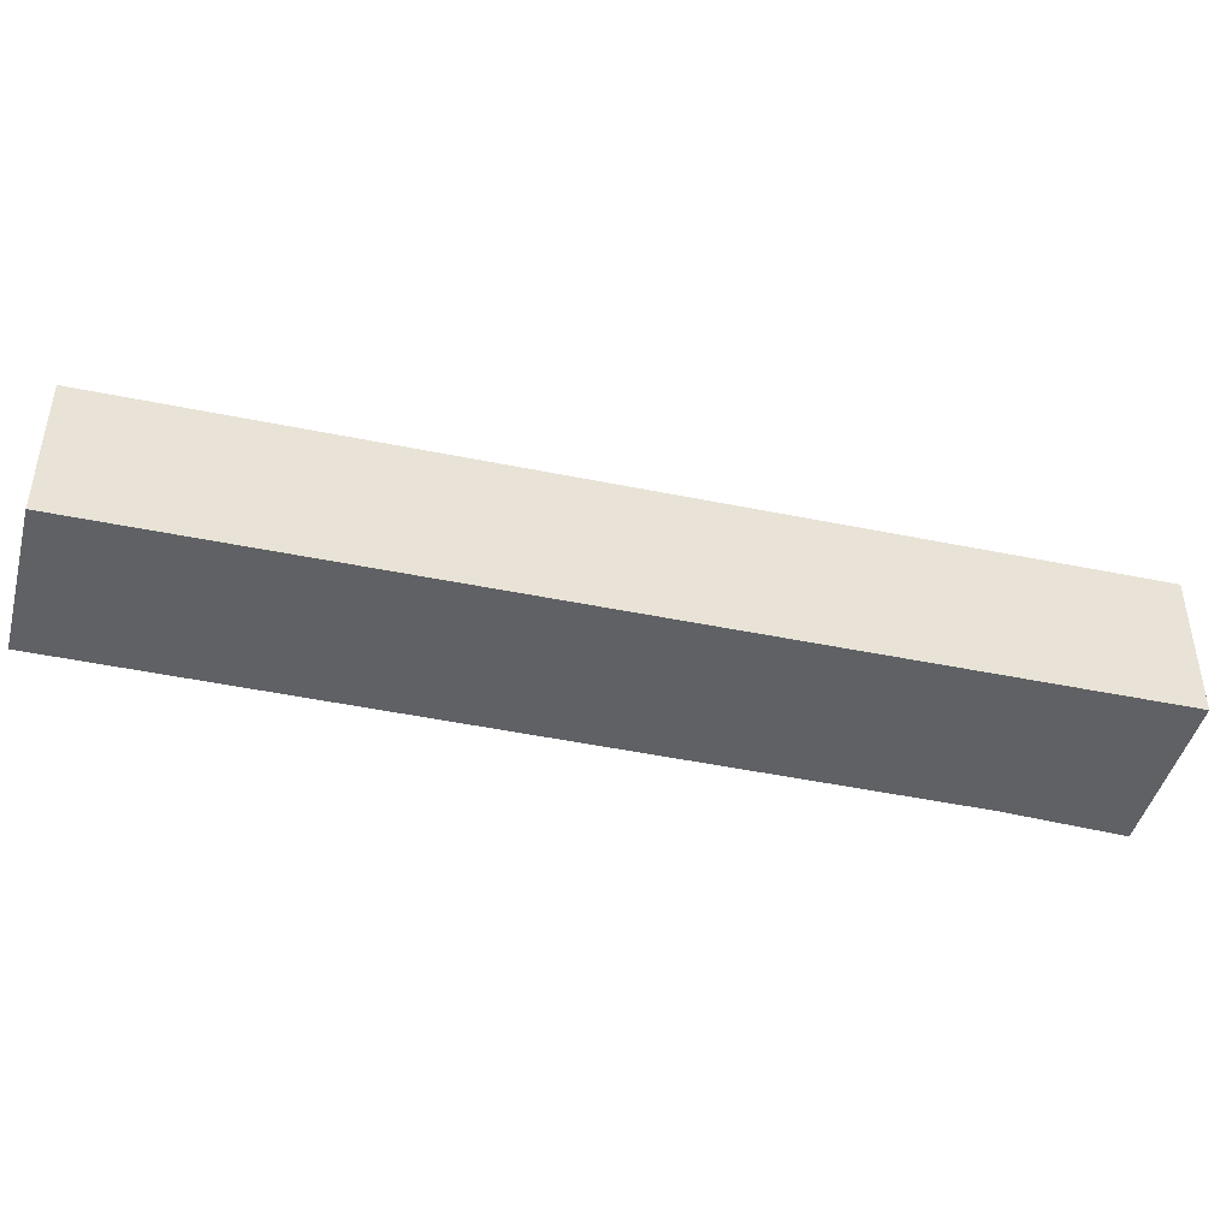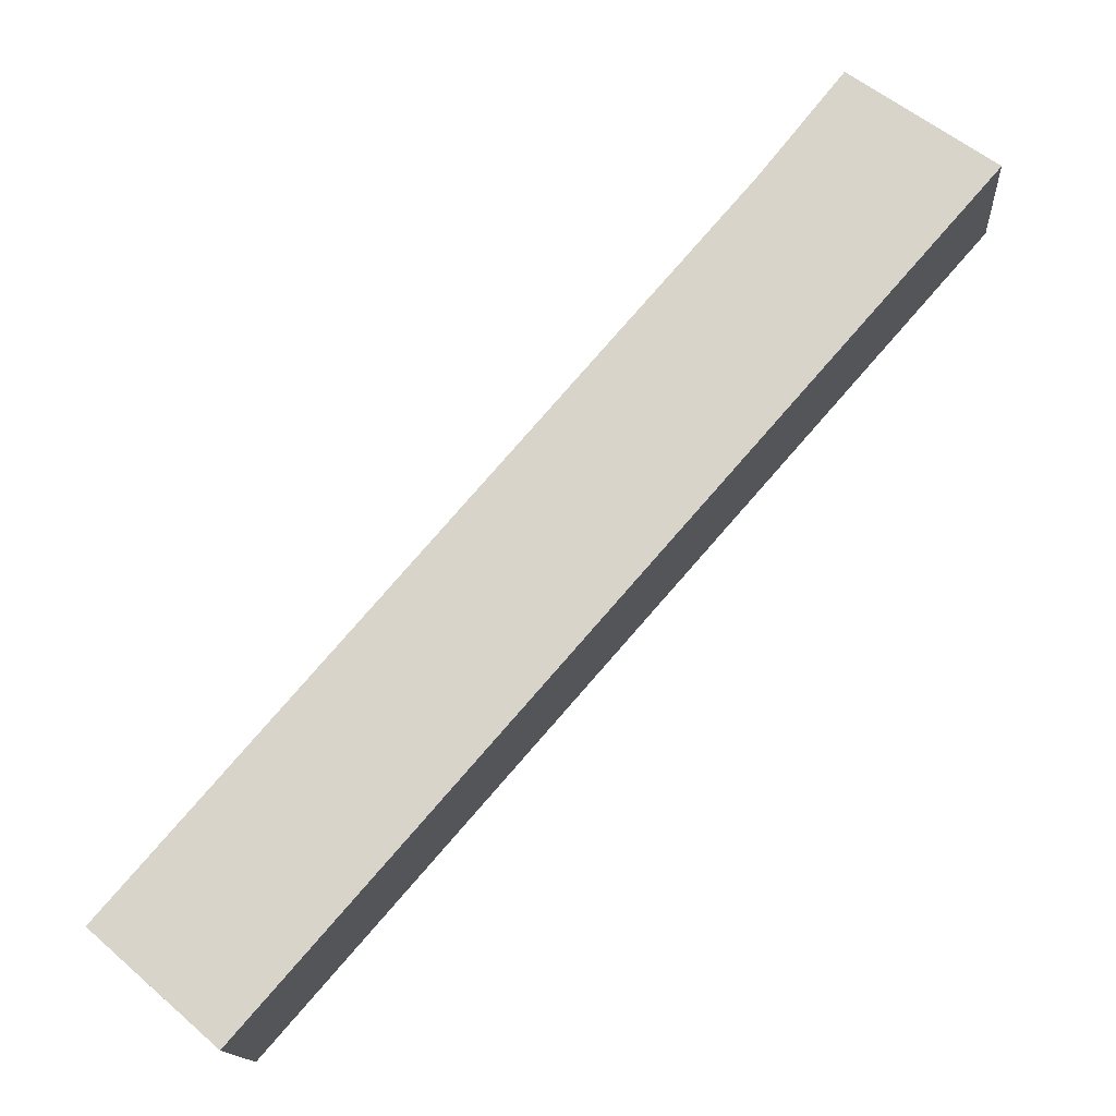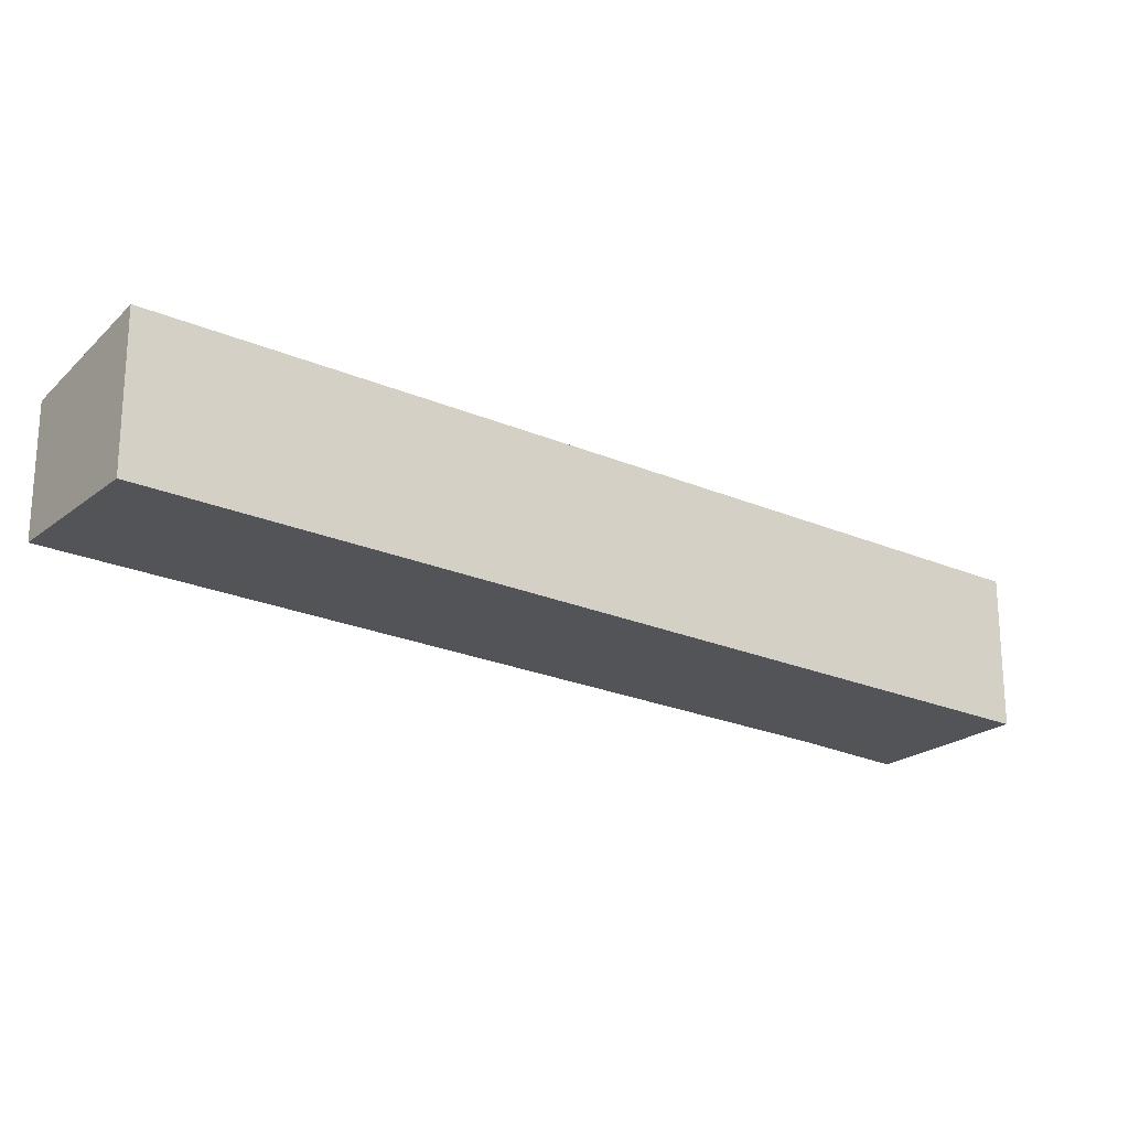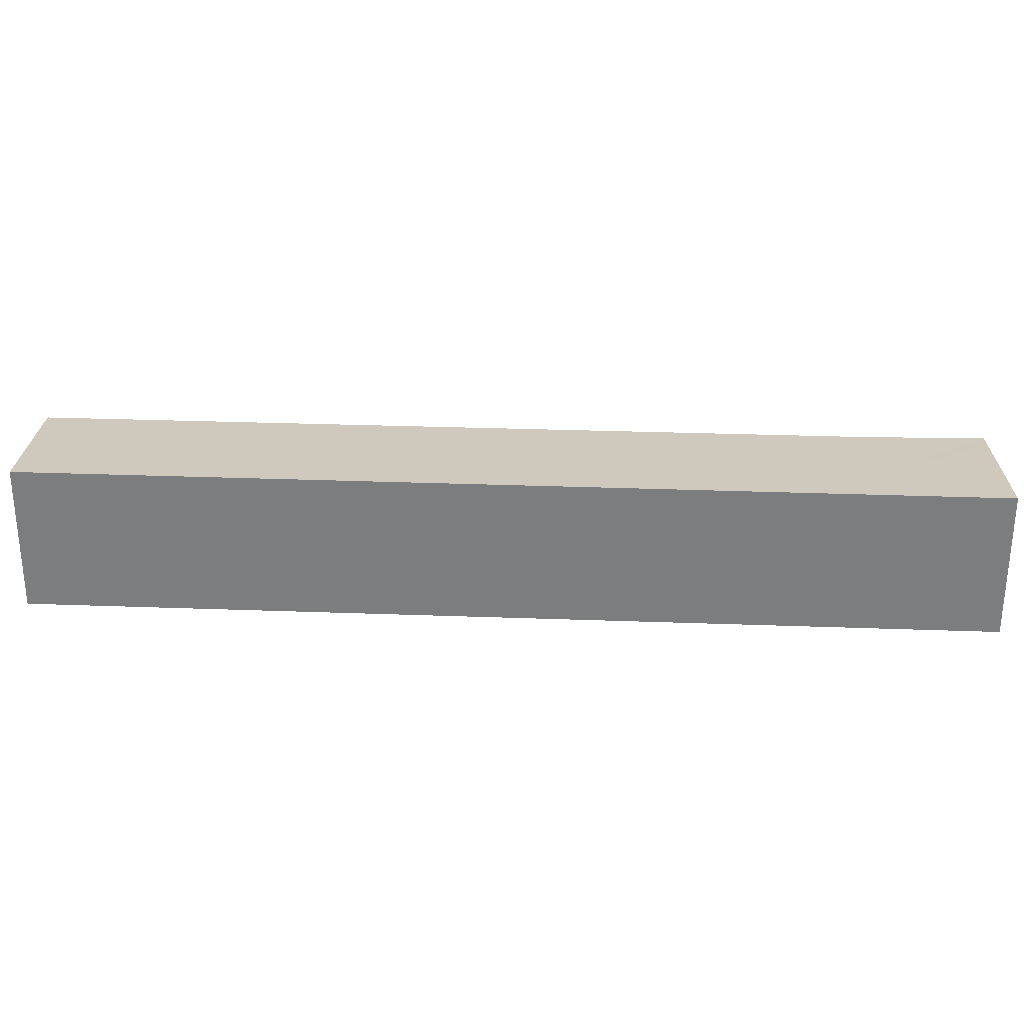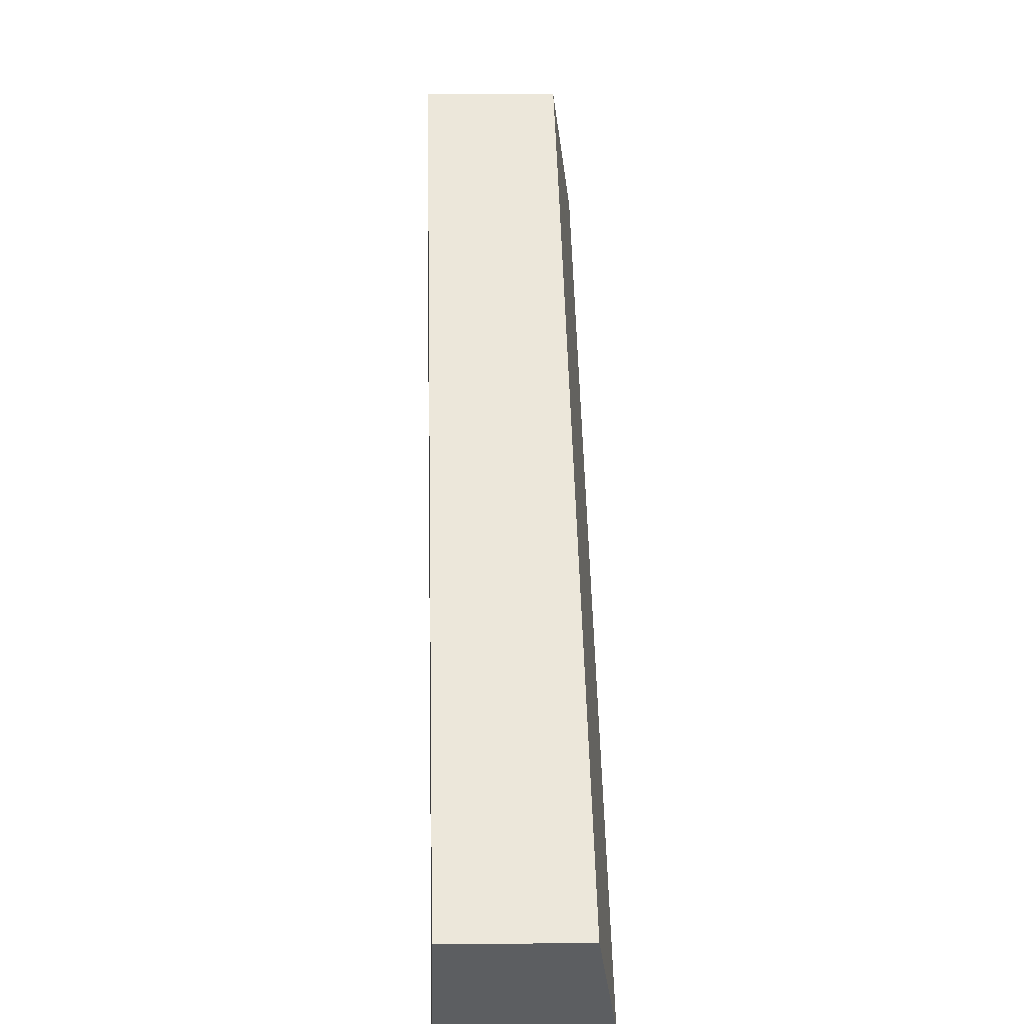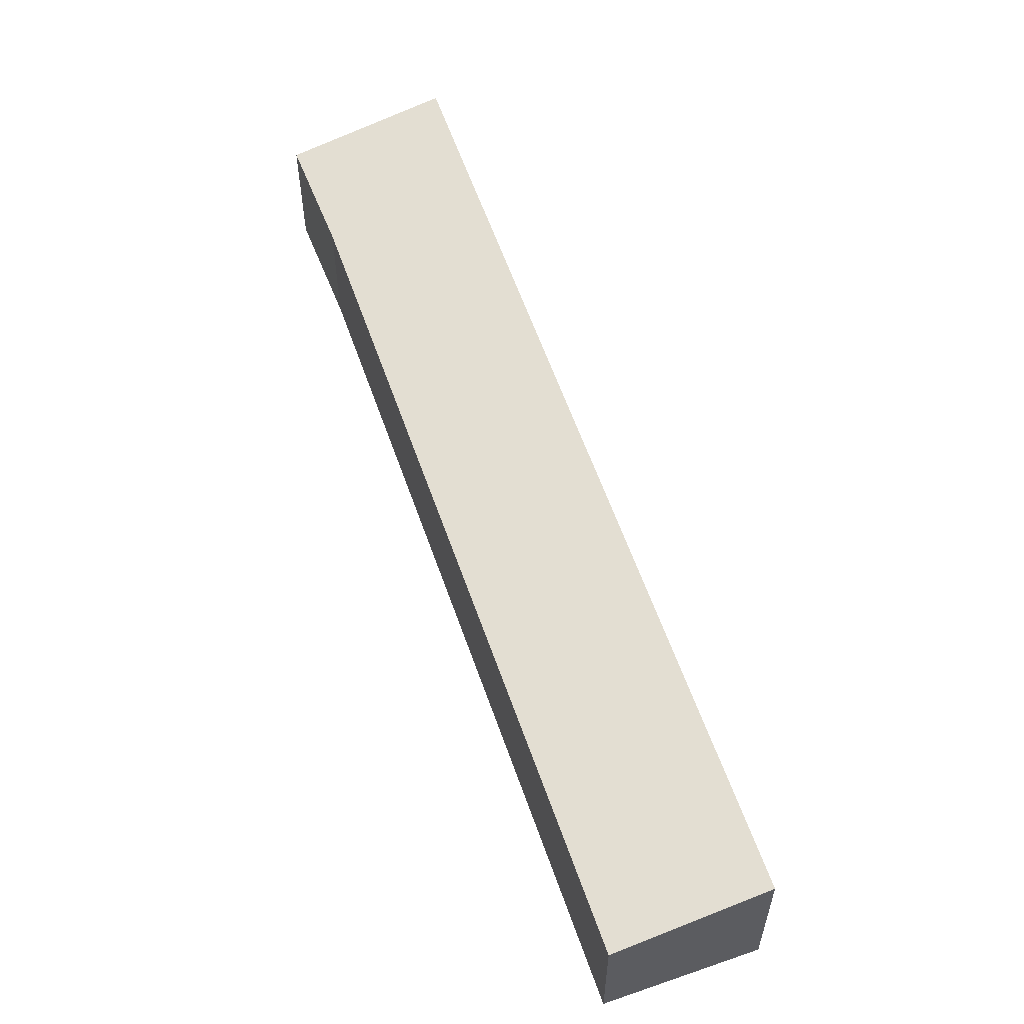
<metadata>
{"format":"obj","ext":"obj","renderer":"f3d","projection":"perspective","resolution":1024,"background":"white","views":[{"elev":-46.4,"azim":-144.5,"up":"+Y"},{"elev":-14.4,"azim":-175.9,"up":"+Z"},{"elev":-23.0,"azim":-167.6,"up":"+Y"},{"elev":30.7,"azim":-128.3,"up":"+Y"},{"elev":2.9,"azim":87.8,"up":"+Z"},{"elev":58.6,"azim":119.8,"up":"+Y"}]}
</metadata>
<code>
v  2.607 2.936 2.073
v  2.687 3.434 -3.057
v  0 3.434 2.103e-16
v  2.876 2.884 2.287
v  4.588 2.902 0.164
v  9.143 3.434 -10.4
v  9.143 2.905 -5.052
v  11.95 2.907 -8.268
v  12.12 3.434 -13.78
v  15.41 2.91 -12.23
v  14.41 3.434 -16.39
v  17.07 2.911 -14.13
v  15.36 3.248 -15.59
v  0 0 0
v  2.607 -1.269e-16 2.073
v  2.876 -1.4e-16 2.287
v  4.588 -1.004e-17 0.164
v  9.143 3.093e-16 -5.052
v  11.95 5.063e-16 -8.268
v  15.41 7.487e-16 -12.23
v  17.07 8.651e-16 -14.13
v  14.41 1.004e-15 -16.39
v  15.36 9.546e-16 -15.59
v  2.687 1.872e-16 -3.057
v  9.143 6.368e-16 -10.4
v  12.12 8.439e-16 -13.78
g defaultobject
f 1 2 3
f 2 1 4
f 2 4 5
f 2 5 6
f 6 5 7
f 6 7 8
f 6 8 9
f 9 8 10
f 9 10 11
f 11 10 12
f 11 12 13
f 14 1 3
f 1 14 15
f 1 15 4
f 4 15 16
f 4 17 5
f 17 4 16
f 17 7 5
f 7 17 18
f 7 18 8
f 8 18 19
f 8 19 10
f 10 19 20
f 10 20 12
f 12 20 21
f 21 13 12
f 13 21 11
f 11 21 22
f 22 21 23
f 2 14 3
f 14 2 24
f 24 2 6
f 24 6 25
f 25 6 9
f 25 9 26
f 26 9 11
f 26 11 22
f 20 23 21
f 23 20 22
f 22 20 26
f 26 20 19
f 26 19 25
f 25 19 18
f 25 18 24
f 24 18 17
f 24 17 14
f 14 17 15
f 15 17 16

</code>
